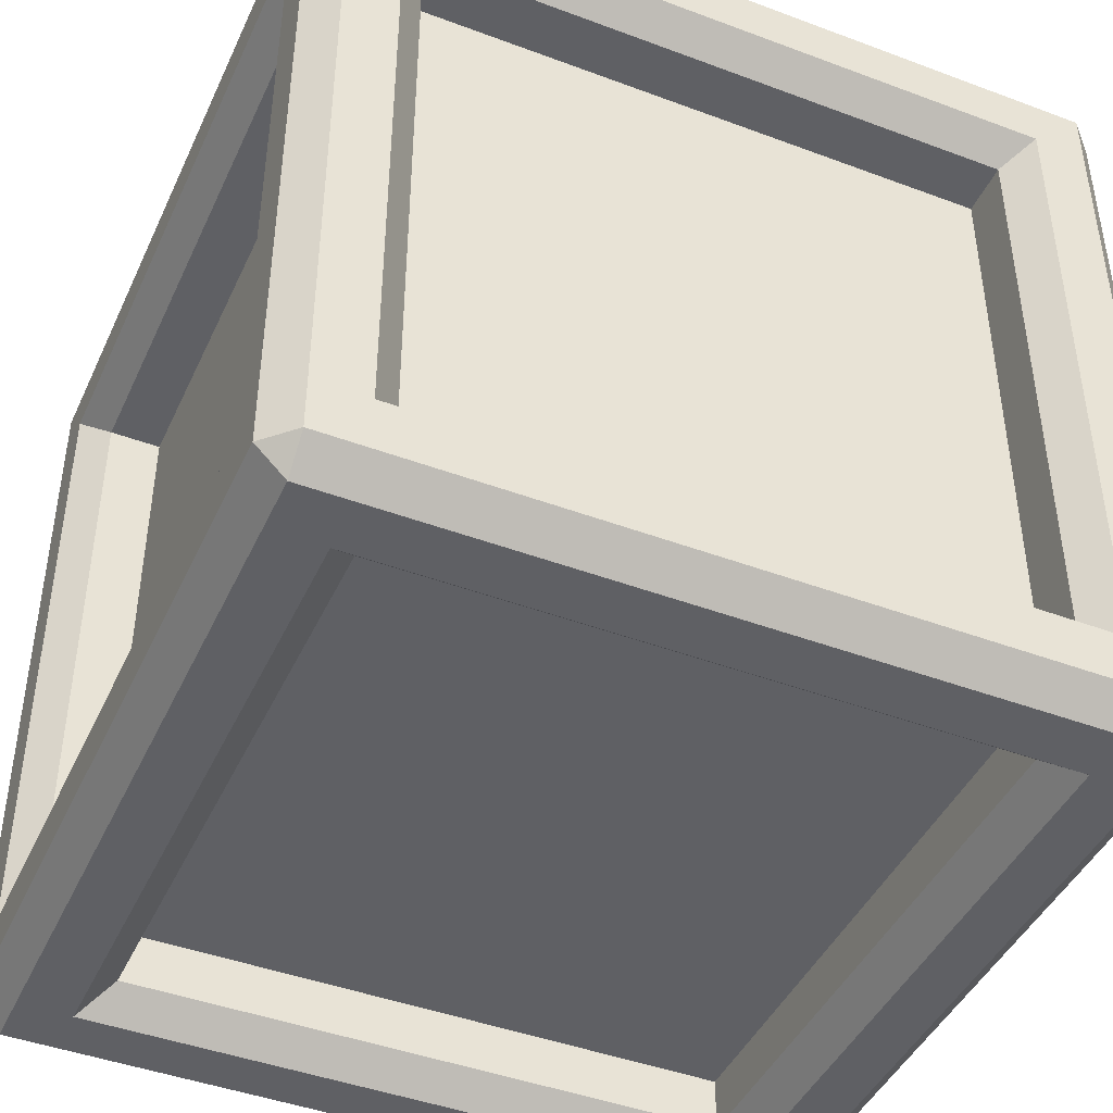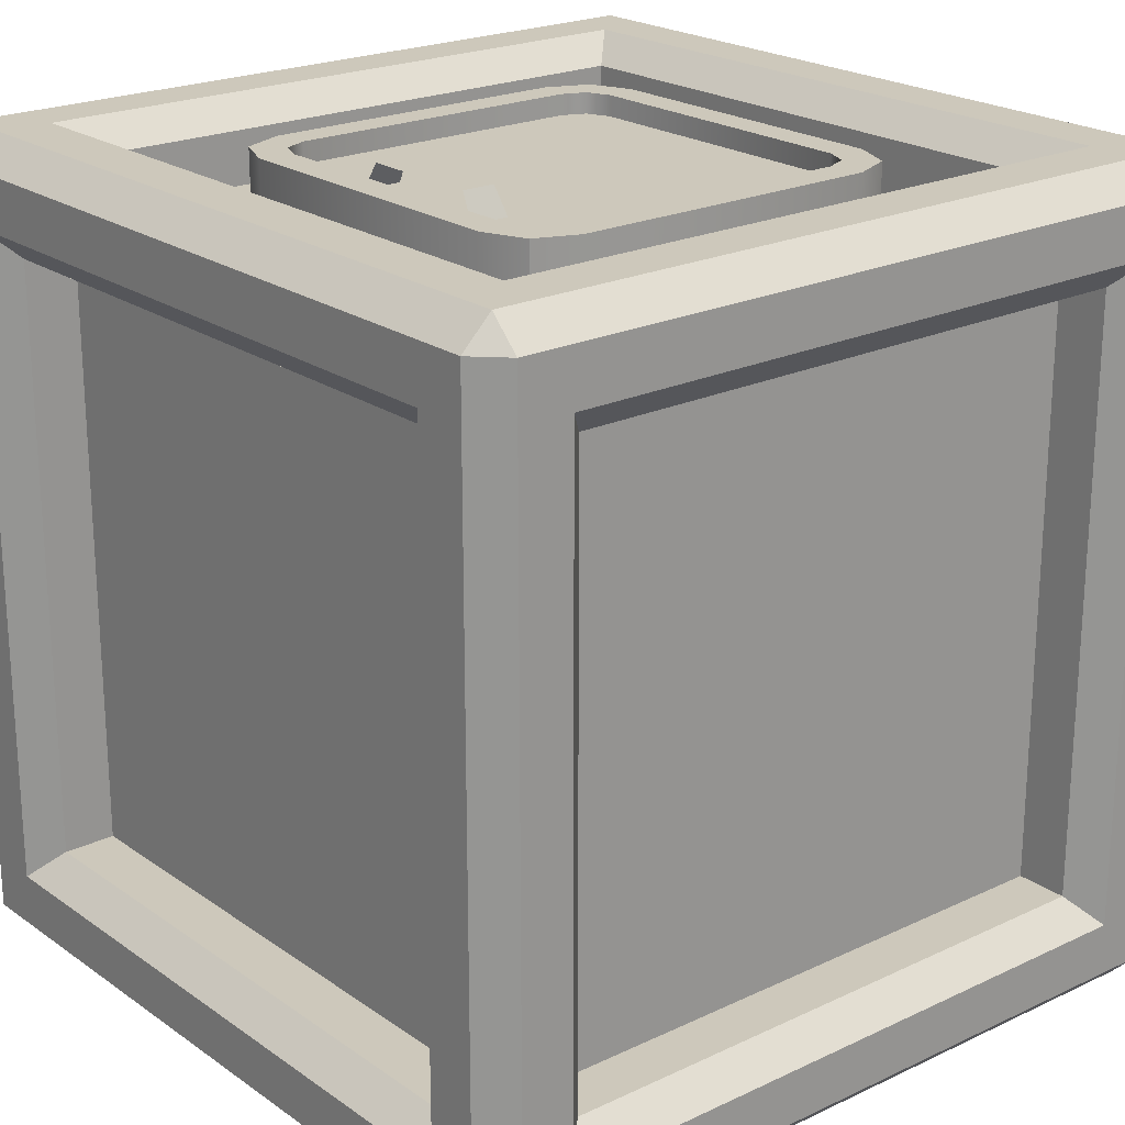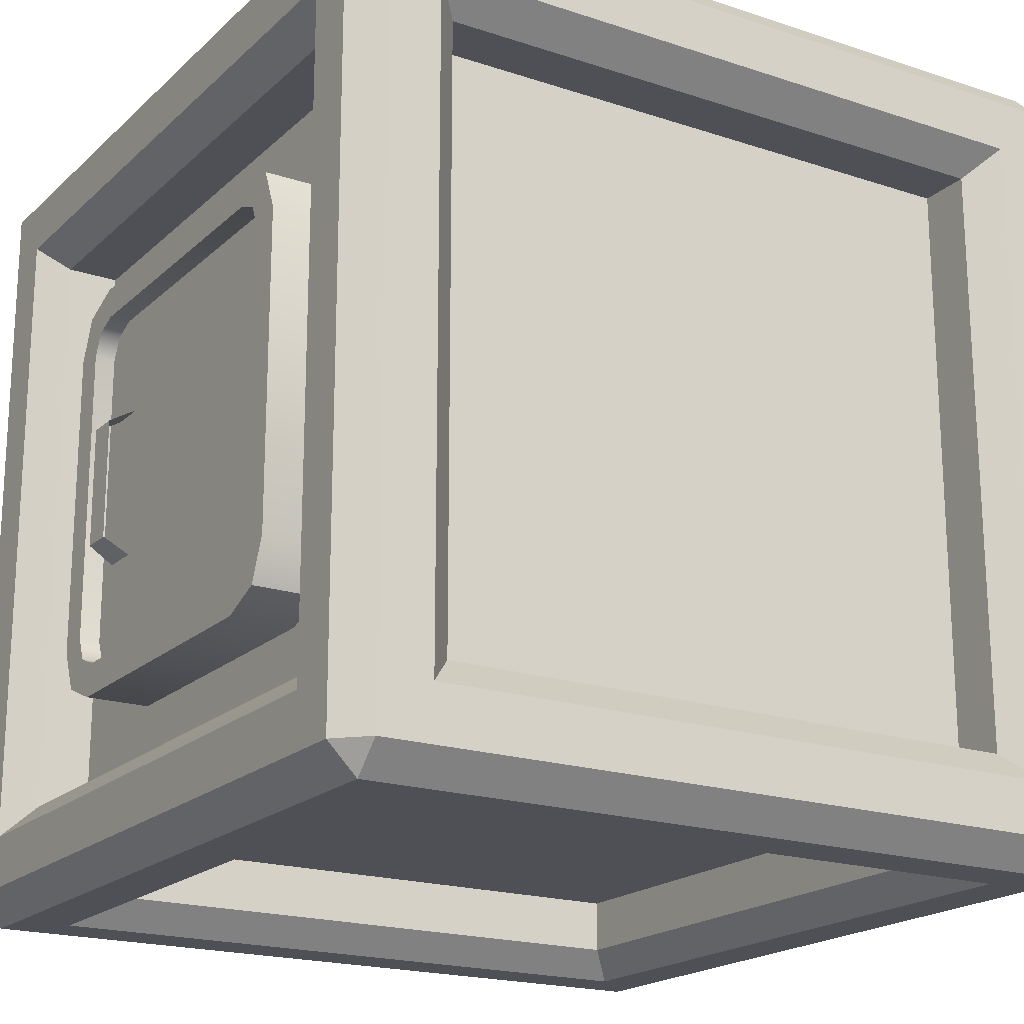
<metadata>
{"format":"obj","ext":"obj","renderer":"f3d","projection":"perspective","resolution":1024,"background":"white","views":[{"elev":-44.1,"azim":66.3,"up":"+Z"},{"elev":21.8,"azim":-39.6,"up":"+Z"},{"elev":-19.4,"azim":58.2,"up":"+Y"}]}
</metadata>
<code>
v 0.3717 0.4 -0.3717
v 0.4 0.3717 -0.3717
v 0.3717 0.3717 -0.4
v 0.3717 -0.3717 -0.4
v 0.4 -0.3717 -0.3717
v 0.3717 -0.4 -0.3717
v -0.3717 -0.3717 -0.4
v -0.3717 -0.4 -0.3717
v -0.4 -0.3717 -0.3717
v -0.4 0.3717 -0.3717
v -0.3717 0.4 -0.3717
v -0.3717 0.3717 -0.4
v 0.4 0.3717 0.3717
v 0.3717 0.4 0.3717
v 0.3717 0.3717 0.4
v 0.3717 -0.3717 0.4
v 0.3717 -0.4 0.3717
v 0.4 -0.3717 0.3717
v -0.3717 -0.3717 0.4
v -0.4 -0.3717 0.3717
v -0.3717 -0.4 0.3717
v -0.3717 0.4 0.3717
v -0.4 0.3717 0.3717
v -0.3717 0.3717 0.4
v 0.2917 0.32 0.2917
v 0.2917 0.32 -0.2917
v -0.2917 0.32 -0.2917
v -0.2917 0.32 0.2917
v 0.2917 -0.32 -0.2917
v 0.2917 -0.32 0.2917
v -0.2917 -0.32 0.2917
v -0.2917 -0.32 -0.2917
v -0.32 -0.2917 -0.2917
v -0.32 -0.2917 0.2917
v -0.32 0.2917 0.2917
v -0.32 0.2917 -0.2917
v 0.2917 0.2917 0.32
v -0.2917 0.2917 0.32
v -0.2917 -0.2917 0.32
v 0.2917 -0.2917 0.32
v 0.32 0.2917 -0.2917
v 0.32 0.2917 0.2917
v 0.32 -0.2917 0.2917
v 0.32 -0.2917 -0.2917
v 0.2917 0.2917 -0.32
v 0.2917 -0.2917 -0.32
v -0.2917 -0.2917 -0.32
v -0.2917 0.2917 -0.32
v 0.3717 0.2917 -0.2917
v 0.4 0.32 -0.32
v 0.4 -0.32 -0.32
v 0.3717 -0.2917 -0.2917
v 0.2917 -0.2917 -0.3717
v 0.32 -0.32 -0.4
v 0.32 0.32 -0.4
v 0.2917 0.2917 -0.3717
v -0.32 0.32 -0.4
v -0.2917 0.2917 -0.3717
v -0.2917 0.3717 -0.2917
v -0.32 0.4 -0.32
v 0.32 0.4 -0.32
v 0.2917 0.3717 -0.2917
v 0.32 0.4 0.32
v 0.2917 0.3717 0.2917
v 0.3717 0.2917 0.2917
v 0.4 0.32 0.32
v 0.2917 -0.3717 -0.2917
v 0.32 -0.4 -0.32
v -0.32 -0.4 -0.32
v -0.2917 -0.3717 -0.2917
v -0.2917 -0.2917 -0.3717
v -0.32 -0.32 -0.4
v 0.4 -0.32 0.32
v 0.3717 -0.2917 0.2917
v 0.2917 -0.3717 0.2917
v 0.32 -0.4 0.32
v -0.3717 -0.2917 -0.2917
v -0.4 -0.32 -0.32
v -0.4 0.32 -0.32
v -0.3717 0.2917 -0.2917
v -0.32 -0.4 0.32
v -0.2917 -0.3717 0.2917
v -0.3717 -0.2917 0.2917
v -0.4 -0.32 0.32
v -0.4 0.32 0.32
v -0.3717 0.2917 0.2917
v -0.2917 0.3717 0.2917
v -0.32 0.4 0.32
v 0.2917 0.2917 0.3717
v 0.32 0.32 0.4
v 0.32 -0.32 0.4
v 0.2917 -0.2917 0.3717
v -0.2917 0.2917 0.3717
v -0.32 0.32 0.4
v -0.32 -0.32 0.4
v -0.2917 -0.2917 0.3717
v 0.2128 -0.1543 0.3107
v 0.1543 -0.2128 0.3107
v 0.1956 -0.1956 0.3107
v 0.1543 0.2128 0.3107
v 0.2128 0.1543 0.3107
v 0.1956 0.1956 0.3107
v -0.2128 0.1543 0.3107
v -0.1543 0.2128 0.3107
v -0.1956 0.1956 0.3107
v -0.1543 -0.2128 0.3107
v -0.2128 -0.1543 0.3107
v -0.1956 -0.1956 0.3107
v 0.1543 -0.2128 0.3828
v 0.2128 -0.1543 0.3828
v 0.1956 -0.1956 0.3828
v 0.2128 0.1543 0.3828
v 0.1543 0.2128 0.3828
v 0.1956 0.1956 0.3828
v -0.1543 0.2128 0.3828
v -0.2128 0.1543 0.3828
v -0.1956 0.1956 0.3828
v -0.2128 -0.1543 0.3828
v -0.1543 -0.2128 0.3828
v -0.1956 -0.1956 0.3828
v -0.1711 0.1711 0.3828
v -0.1479 0.1806 0.3828
v -0.1806 0.1479 0.3828
v -0.1479 -0.1806 0.3828
v -0.1711 -0.1711 0.3828
v -0.1806 -0.1479 0.3828
v 0.1806 -0.1479 0.3828
v 0.1711 -0.1711 0.3828
v 0.1479 -0.1806 0.3828
v 0.1711 0.1711 0.3828
v 0.1806 0.1479 0.3828
v 0.1479 0.1806 0.3828
v -0.1711 0.1711 0.3624
v -0.1479 0.1806 0.3624
v -0.1806 0.1479 0.3624
v -0.1479 -0.1806 0.3624
v -0.1711 -0.1711 0.3624
v -0.1806 -0.1479 0.3624
v 0.1806 -0.1479 0.3624
v 0.1711 -0.1711 0.3624
v 0.1479 -0.1806 0.3624
v 0.1711 0.1711 0.3624
v 0.1806 0.1479 0.3624
v 0.1479 0.1806 0.3624
v -0.1204 -0.07738 0.3585
v -0.1593 -0.07738 0.3585
v -0.1204 0.07738 0.3585
v -0.1593 0.07738 0.3585
v -0.156 0.06042 0.388
v -0.156 -0.06042 0.388
v -0.1236 -0.06042 0.388
v -0.1236 0.06042 0.388
v -0.1204 -0.07698 0.3585
v -0.1593 -0.07698 0.3585
v -0.1204 0.07698 0.3585
v -0.1593 0.07698 0.3585
v -0.156 0.06002 0.388
v -0.156 -0.06002 0.388
v -0.1236 -0.06002 0.388
v -0.1236 0.06002 0.388
v 0.3717 0.3717 -0.4
v 0.3717 0.3717 -0.4
v 0.3717 0.3717 -0.4
v 0.3717 0.4 -0.3717
v 0.3717 0.4 -0.3717
v 0.3717 0.4 -0.3717
v 0.4 0.3717 -0.3717
v 0.4 0.3717 -0.3717
v 0.4 0.3717 -0.3717
v 0.3717 -0.4 -0.3717
v 0.3717 -0.4 -0.3717
v 0.3717 -0.4 -0.3717
v 0.3717 -0.3717 -0.4
v 0.3717 -0.3717 -0.4
v 0.3717 -0.3717 -0.4
v 0.4 -0.3717 -0.3717
v 0.4 -0.3717 -0.3717
v 0.4 -0.3717 -0.3717
v -0.4 -0.3717 -0.3717
v -0.4 -0.3717 -0.3717
v -0.4 -0.3717 -0.3717
v -0.3717 -0.3717 -0.4
v -0.3717 -0.3717 -0.4
v -0.3717 -0.3717 -0.4
v -0.3717 -0.4 -0.3717
v -0.3717 -0.4 -0.3717
v -0.3717 -0.4 -0.3717
v -0.3717 0.3717 -0.4
v -0.3717 0.3717 -0.4
v -0.3717 0.3717 -0.4
v -0.4 0.3717 -0.3717
v -0.4 0.3717 -0.3717
v -0.4 0.3717 -0.3717
v -0.3717 0.4 -0.3717
v -0.3717 0.4 -0.3717
v -0.3717 0.4 -0.3717
v 0.3717 0.3717 0.4
v 0.3717 0.3717 0.4
v 0.3717 0.3717 0.4
v 0.4 0.3717 0.3717
v 0.4 0.3717 0.3717
v 0.4 0.3717 0.3717
v 0.3717 0.4 0.3717
v 0.3717 0.4 0.3717
v 0.3717 0.4 0.3717
v 0.4 -0.3717 0.3717
v 0.4 -0.3717 0.3717
v 0.4 -0.3717 0.3717
v 0.3717 -0.3717 0.4
v 0.3717 -0.3717 0.4
v 0.3717 -0.3717 0.4
v 0.3717 -0.4 0.3717
v 0.3717 -0.4 0.3717
v 0.3717 -0.4 0.3717
v -0.3717 -0.4 0.3717
v -0.3717 -0.4 0.3717
v -0.3717 -0.4 0.3717
v -0.3717 -0.3717 0.4
v -0.3717 -0.3717 0.4
v -0.3717 -0.3717 0.4
v -0.4 -0.3717 0.3717
v -0.4 -0.3717 0.3717
v -0.4 -0.3717 0.3717
v -0.3717 0.3717 0.4
v -0.3717 0.3717 0.4
v -0.3717 0.3717 0.4
v -0.3717 0.4 0.3717
v -0.3717 0.4 0.3717
v -0.3717 0.4 0.3717
v -0.4 0.3717 0.3717
v -0.4 0.3717 0.3717
v -0.4 0.3717 0.3717
v 0.2917 0.32 -0.2917
v 0.2917 0.32 -0.2917
v 0.2917 0.32 0.2917
v 0.2917 0.32 0.2917
v -0.2917 0.32 -0.2917
v -0.2917 0.32 -0.2917
v -0.2917 0.32 0.2917
v -0.2917 0.32 0.2917
v 0.2917 -0.32 0.2917
v 0.2917 -0.32 0.2917
v 0.2917 -0.32 -0.2917
v 0.2917 -0.32 -0.2917
v -0.2917 -0.32 0.2917
v -0.2917 -0.32 0.2917
v -0.2917 -0.32 -0.2917
v -0.2917 -0.32 -0.2917
v -0.32 -0.2917 0.2917
v -0.32 -0.2917 0.2917
v -0.32 -0.2917 -0.2917
v -0.32 -0.2917 -0.2917
v -0.32 0.2917 0.2917
v -0.32 0.2917 0.2917
v -0.32 0.2917 -0.2917
v -0.32 0.2917 -0.2917
v -0.2917 0.2917 0.32
v -0.2917 0.2917 0.32
v 0.2917 0.2917 0.32
v 0.2917 0.2917 0.32
v -0.2917 -0.2917 0.32
v -0.2917 -0.2917 0.32
v 0.2917 -0.2917 0.32
v 0.2917 -0.2917 0.32
v 0.32 0.2917 0.2917
v 0.32 0.2917 0.2917
v 0.32 0.2917 -0.2917
v 0.32 0.2917 -0.2917
v 0.32 -0.2917 0.2917
v 0.32 -0.2917 0.2917
v 0.32 -0.2917 -0.2917
v 0.32 -0.2917 -0.2917
v 0.2917 -0.2917 -0.32
v 0.2917 -0.2917 -0.32
v 0.2917 0.2917 -0.32
v 0.2917 0.2917 -0.32
v -0.2917 -0.2917 -0.32
v -0.2917 -0.2917 -0.32
v -0.2917 0.2917 -0.32
v -0.2917 0.2917 -0.32
v 0.4 0.32 -0.32
v 0.4 0.32 -0.32
v 0.3717 0.2917 -0.2917
v 0.3717 0.2917 -0.2917
v 0.3717 0.2917 -0.2917
v 0.3717 -0.2917 -0.2917
v 0.3717 -0.2917 -0.2917
v 0.3717 -0.2917 -0.2917
v 0.4 -0.32 -0.32
v 0.4 -0.32 -0.32
v 0.32 -0.32 -0.4
v 0.32 -0.32 -0.4
v 0.2917 -0.2917 -0.3717
v 0.2917 -0.2917 -0.3717
v 0.2917 -0.2917 -0.3717
v 0.2917 0.2917 -0.3717
v 0.2917 0.2917 -0.3717
v 0.2917 0.2917 -0.3717
v 0.32 0.32 -0.4
v 0.32 0.32 -0.4
v -0.2917 0.2917 -0.3717
v -0.2917 0.2917 -0.3717
v -0.2917 0.2917 -0.3717
v -0.32 0.32 -0.4
v -0.32 0.32 -0.4
v -0.32 0.4 -0.32
v -0.32 0.4 -0.32
v -0.2917 0.3717 -0.2917
v -0.2917 0.3717 -0.2917
v -0.2917 0.3717 -0.2917
v 0.2917 0.3717 -0.2917
v 0.2917 0.3717 -0.2917
v 0.2917 0.3717 -0.2917
v 0.32 0.4 -0.32
v 0.32 0.4 -0.32
v 0.2917 0.3717 0.2917
v 0.2917 0.3717 0.2917
v 0.2917 0.3717 0.2917
v 0.32 0.4 0.32
v 0.32 0.4 0.32
v 0.4 0.32 0.32
v 0.4 0.32 0.32
v 0.3717 0.2917 0.2917
v 0.3717 0.2917 0.2917
v 0.3717 0.2917 0.2917
v 0.32 -0.4 -0.32
v 0.32 -0.4 -0.32
v 0.2917 -0.3717 -0.2917
v 0.2917 -0.3717 -0.2917
v 0.2917 -0.3717 -0.2917
v -0.2917 -0.3717 -0.2917
v -0.2917 -0.3717 -0.2917
v -0.2917 -0.3717 -0.2917
v -0.32 -0.4 -0.32
v -0.32 -0.4 -0.32
v -0.32 -0.32 -0.4
v -0.32 -0.32 -0.4
v -0.2917 -0.2917 -0.3717
v -0.2917 -0.2917 -0.3717
v -0.2917 -0.2917 -0.3717
v 0.3717 -0.2917 0.2917
v 0.3717 -0.2917 0.2917
v 0.3717 -0.2917 0.2917
v 0.4 -0.32 0.32
v 0.4 -0.32 0.32
v 0.32 -0.4 0.32
v 0.32 -0.4 0.32
v 0.2917 -0.3717 0.2917
v 0.2917 -0.3717 0.2917
v 0.2917 -0.3717 0.2917
v -0.4 -0.32 -0.32
v -0.4 -0.32 -0.32
v -0.3717 -0.2917 -0.2917
v -0.3717 -0.2917 -0.2917
v -0.3717 -0.2917 -0.2917
v -0.3717 0.2917 -0.2917
v -0.3717 0.2917 -0.2917
v -0.3717 0.2917 -0.2917
v -0.4 0.32 -0.32
v -0.4 0.32 -0.32
v -0.2917 -0.3717 0.2917
v -0.2917 -0.3717 0.2917
v -0.2917 -0.3717 0.2917
v -0.32 -0.4 0.32
v -0.32 -0.4 0.32
v -0.4 -0.32 0.32
v -0.4 -0.32 0.32
v -0.3717 -0.2917 0.2917
v -0.3717 -0.2917 0.2917
v -0.3717 -0.2917 0.2917
v -0.3717 0.2917 0.2917
v -0.3717 0.2917 0.2917
v -0.3717 0.2917 0.2917
v -0.4 0.32 0.32
v -0.4 0.32 0.32
v -0.32 0.4 0.32
v -0.32 0.4 0.32
v -0.2917 0.3717 0.2917
v -0.2917 0.3717 0.2917
v -0.2917 0.3717 0.2917
v 0.32 0.32 0.4
v 0.32 0.32 0.4
v 0.2917 0.2917 0.3717
v 0.2917 0.2917 0.3717
v 0.2917 0.2917 0.3717
v 0.2917 -0.2917 0.3717
v 0.2917 -0.2917 0.3717
v 0.2917 -0.2917 0.3717
v 0.32 -0.32 0.4
v 0.32 -0.32 0.4
v -0.32 0.32 0.4
v -0.32 0.32 0.4
v -0.2917 0.2917 0.3717
v -0.2917 0.2917 0.3717
v -0.2917 0.2917 0.3717
v -0.2917 -0.2917 0.3717
v -0.2917 -0.2917 0.3717
v -0.2917 -0.2917 0.3717
v -0.32 -0.32 0.4
v -0.32 -0.32 0.4
v -0.1956 0.1956 0.3828
v -0.1956 0.1956 0.3828
v -0.1543 0.2128 0.3828
v -0.1956 0.1956 0.3107
v -0.2128 0.1543 0.3828
v -0.1543 -0.2128 0.3828
v -0.1956 -0.1956 0.3828
v -0.1956 -0.1956 0.3828
v -0.1956 -0.1956 0.3107
v -0.2128 -0.1543 0.3828
v 0.2128 -0.1543 0.3828
v 0.1956 -0.1956 0.3828
v 0.1956 -0.1956 0.3828
v 0.1956 -0.1956 0.3107
v 0.1543 -0.2128 0.3828
v 0.1956 0.1956 0.3828
v 0.1956 0.1956 0.3828
v 0.2128 0.1543 0.3828
v 0.1956 0.1956 0.3107
v 0.1543 0.2128 0.3828
v -0.1711 0.1711 0.3828
v -0.1479 0.1806 0.3828
v -0.1806 0.1479 0.3828
v -0.1479 -0.1806 0.3828
v -0.1711 -0.1711 0.3828
v -0.1806 -0.1479 0.3828
v 0.1806 -0.1479 0.3828
v 0.1711 -0.1711 0.3828
v 0.1479 -0.1806 0.3828
v 0.1711 0.1711 0.3828
v 0.1806 0.1479 0.3828
v 0.1479 0.1806 0.3828
v -0.1711 0.1711 0.3624
v -0.1479 0.1806 0.3624
v -0.1806 0.1479 0.3624
v -0.1479 -0.1806 0.3624
v -0.1711 -0.1711 0.3624
v -0.1806 -0.1479 0.3624
v 0.1806 -0.1479 0.3624
v 0.1711 -0.1711 0.3624
v 0.1479 -0.1806 0.3624
v 0.1711 0.1711 0.3624
v 0.1806 0.1479 0.3624
v 0.1479 0.1806 0.3624
v -0.1236 -0.06042 0.388
v -0.156 -0.06042 0.388
v -0.1236 0.06042 0.388
v -0.156 0.06042 0.388
f 1 2 3
f 4 5 6
f 7 8 9
f 10 11 12
f 13 14 15
f 16 17 18
f 19 20 21
f 22 23 24
f 167 176 161
f 162 188 164
f 165 203 168
f 170 185 174
f 177 206 171
f 179 191 183
f 186 215 180
f 192 230 195
f 197 209 201
f 204 228 198
f 210 218 213
f 219 225 222
f 323 42 284
f 338 47 294
f 297 275 58
f 378 28 309
f 312 26 64
f 283 267 52
f 348 30 329
f 293 46 56
f 287 44 74
f 328 243 70
f 368 34 354
f 302 48 339
f 332 32 82
f 353 251 80
f 357 36 86
f 308 27 62
f 393 38 384
f 326 334 172
f 317 235 379
f 383 259 92
f 387 40 96
f 351 359 181
f 381 389 199
f 236 234 238
f 319 376 205
f 314 319 166
f 376 306 229
f 342 43 324
f 244 242 248
f 346 326 214
f 364 346 217
f 362 31 349
f 334 364 187
f 252 249 35
f 366 351 223
f 374 366 232
f 372 254 369
f 359 374 193
f 260 258 264
f 391 381 226
f 399 391 220
f 397 39 394
f 389 399 211
f 268 266 272
f 321 281 202
f 344 321 208
f 291 299 175
f 289 344 178
f 276 274 278
f 299 304 163
f 336 291 184
f 306 314 196
f 304 336 190
f 49 286 50
f 53 296 54
f 298 301 300
f 59 311 60
f 313 316 315
f 65 285 66
f 67 331 68
f 71 295 72
f 288 341 290
f 75 330 76
f 77 356 78
f 303 340 305
f 333 361 335
f 83 355 84
f 358 371 360
f 87 310 88
f 89 386 90
f 343 325 345
f 318 380 320
f 93 385 94
f 388 396 390
f 363 350 365
f 398 395 400
f 373 370 375
f 281 289 169
f 106 98 119
f 103 107 116
f 423 426 435
f 100 104 113
f 115 104 117
f 401 105 116
f 106 119 108
f 409 407 107
f 97 110 99
f 414 412 98
f 112 101 114
f 416 102 113
f 97 101 110
f 121 122 402
f 123 121 402
f 124 125 408
f 125 126 408
f 127 128 413
f 128 129 413
f 130 131 417
f 132 130 417
f 131 127 418
f 129 124 415
f 122 132 403
f 126 123 410
f 141 140 139
f 432 422 444
f 424 429 436
f 427 431 439
f 430 432 442
f 431 430 443
f 429 428 441
f 428 427 440
f 426 425 438
f 425 424 437
f 421 423 433
f 422 421 434
f 149 152 148
f 146 145 150
f 446 445 448
f 157 156 160
f 154 158 153
f 240 236 238
f 256 252 35
f 242 246 248
f 258 262 264
f 280 276 278
f 266 270 272
f 176 173 161
f 188 194 164
f 203 200 168
f 185 182 174
f 206 212 171
f 191 189 183
f 215 221 180
f 230 227 195
f 209 207 201
f 228 224 198
f 218 216 213
f 225 231 222
f 42 41 284
f 47 273 294
f 275 279 58
f 28 237 309
f 26 25 64
f 267 271 52
f 30 29 329
f 46 45 56
f 44 269 74
f 243 247 70
f 34 33 354
f 48 277 339
f 32 245 82
f 251 255 80
f 36 253 86
f 27 233 62
f 38 37 384
f 334 187 172
f 235 239 379
f 259 263 92
f 40 261 96
f 359 193 181
f 389 211 199
f 376 229 205
f 319 205 166
f 306 196 229
f 43 265 324
f 326 172 214
f 346 214 217
f 31 241 349
f 364 217 187
f 351 181 223
f 366 223 232
f 254 250 369
f 374 232 193
f 381 199 226
f 391 226 220
f 39 257 394
f 399 220 211
f 281 169 202
f 321 202 208
f 299 163 175
f 344 208 178
f 304 190 163
f 291 175 184
f 314 166 196
f 336 184 190
f 286 51 50
f 296 55 54
f 301 57 300
f 311 61 60
f 316 63 315
f 285 282 66
f 331 69 68
f 295 292 72
f 341 73 290
f 330 327 76
f 356 79 78
f 340 337 305
f 361 81 335
f 355 352 84
f 371 85 360
f 310 307 88
f 386 91 90
f 325 322 345
f 380 377 320
f 385 382 94
f 396 95 390
f 350 347 365
f 395 392 400
f 370 367 375
f 289 178 169
f 98 109 119
f 107 118 116
f 426 438 435
f 104 115 113
f 104 404 117
f 105 103 116
f 119 120 108
f 407 118 107
f 110 111 99
f 412 109 98
f 101 419 114
f 102 100 113
f 101 112 110
f 122 403 402
f 405 123 402
f 406 124 408
f 126 410 408
f 411 127 413
f 129 415 413
f 131 418 417
f 420 132 417
f 127 411 418
f 124 406 415
f 132 420 403
f 123 405 410
f 144 143 142
f 135 134 133
f 137 136 138
f 136 141 138
f 138 141 135
f 141 139 135
f 139 143 135
f 143 144 135
f 144 134 135
f 422 434 444
f 429 441 436
f 431 443 439
f 432 444 442
f 430 442 443
f 428 440 441
f 427 439 440
f 425 437 438
f 424 436 437
f 423 435 433
f 421 433 434
f 152 147 148
f 145 151 150
f 445 447 448
f 156 155 160
f 158 159 153

</code>
